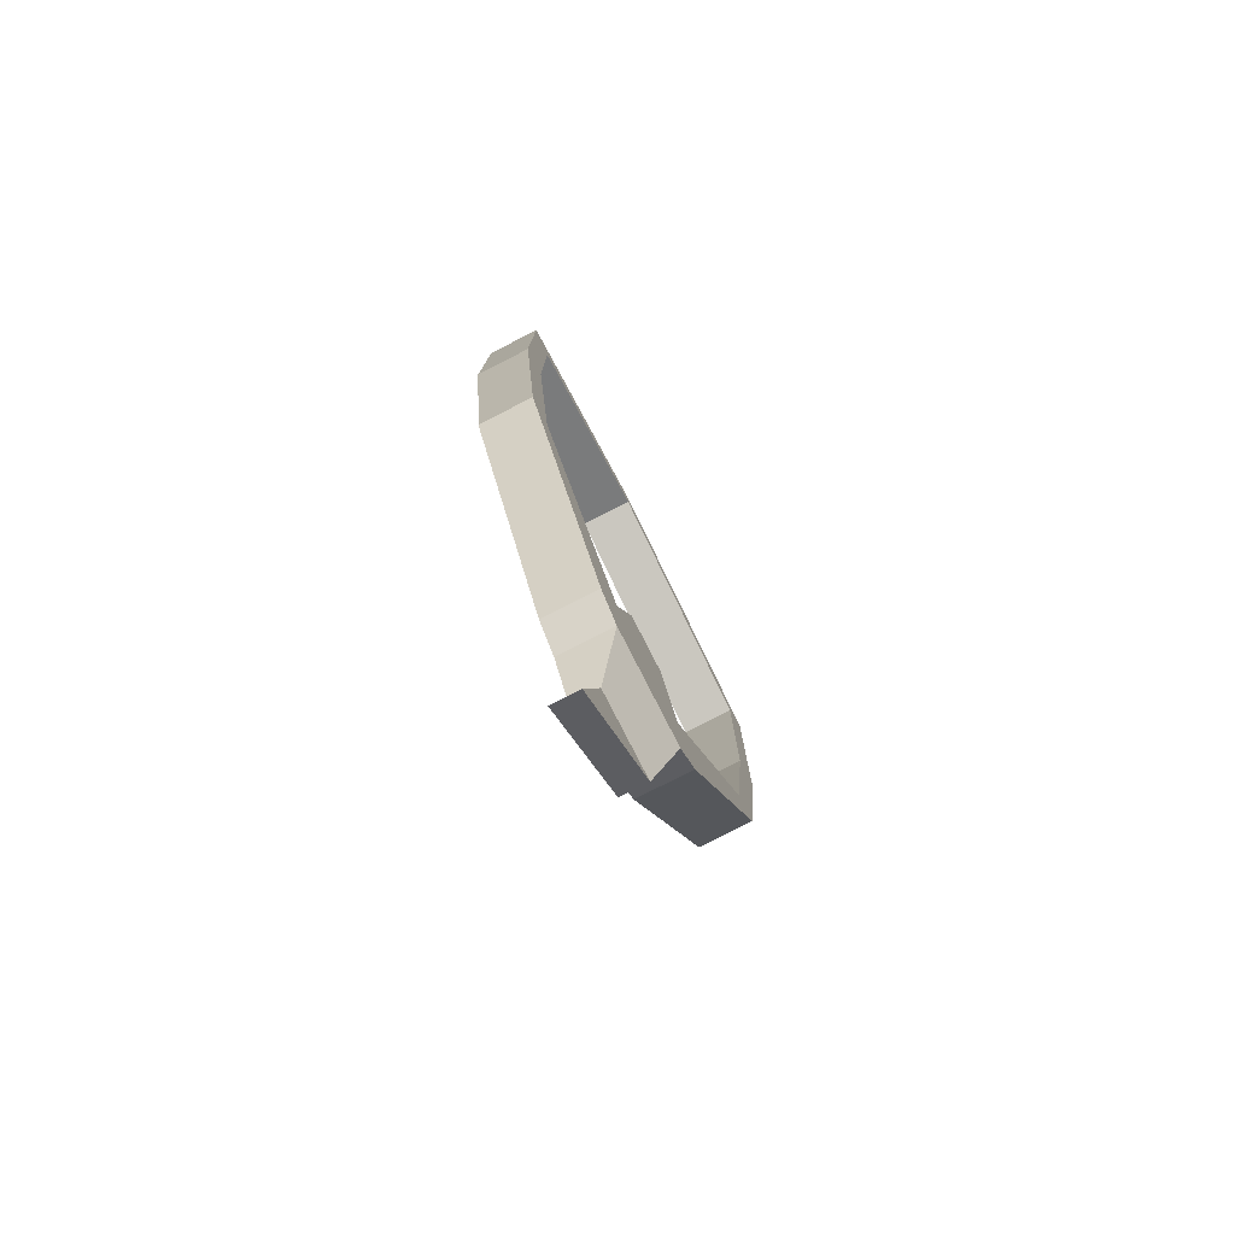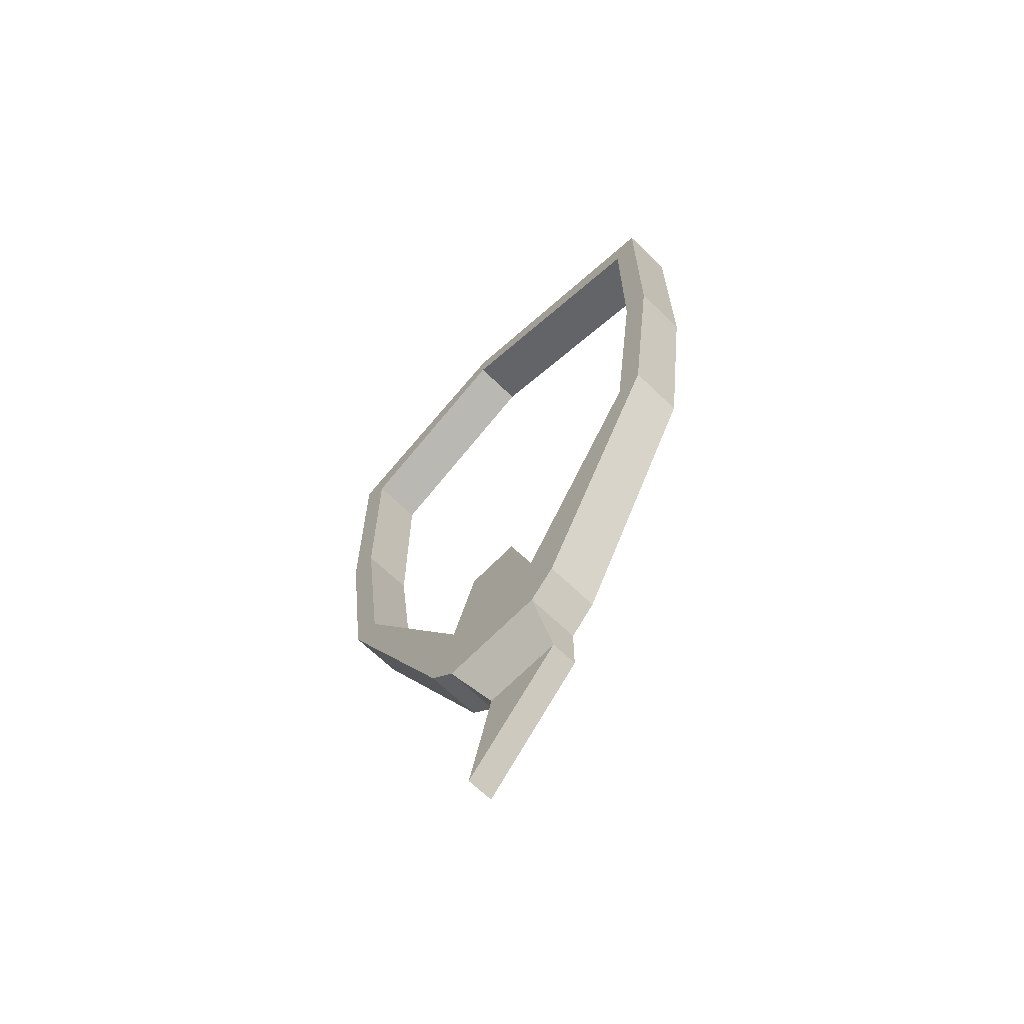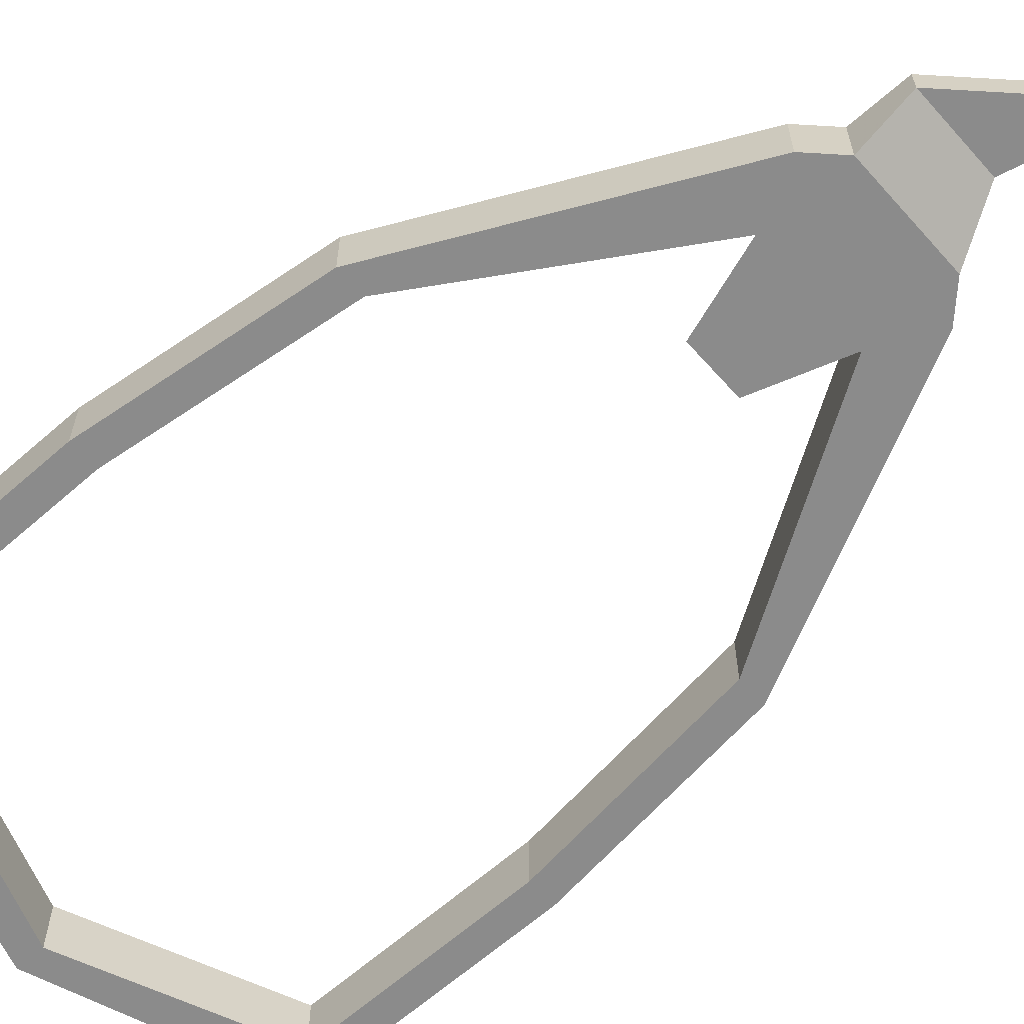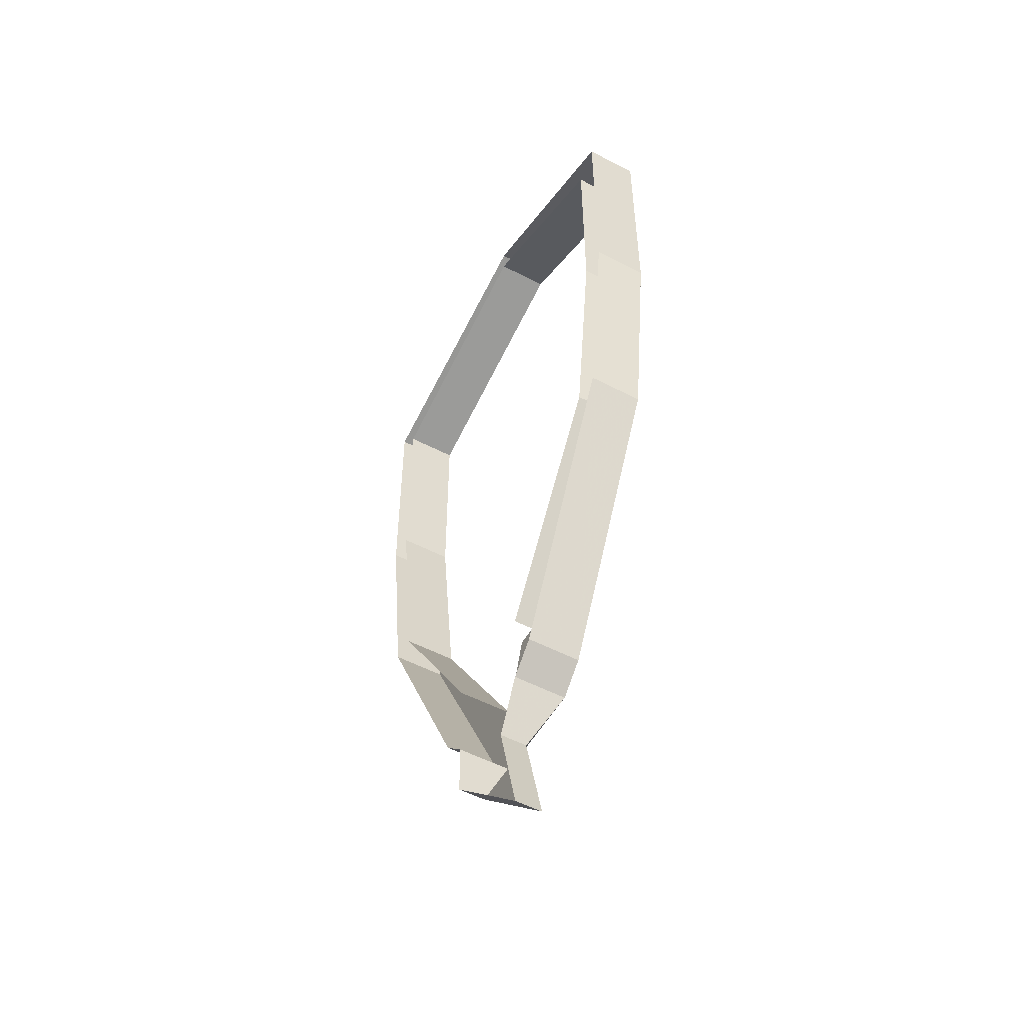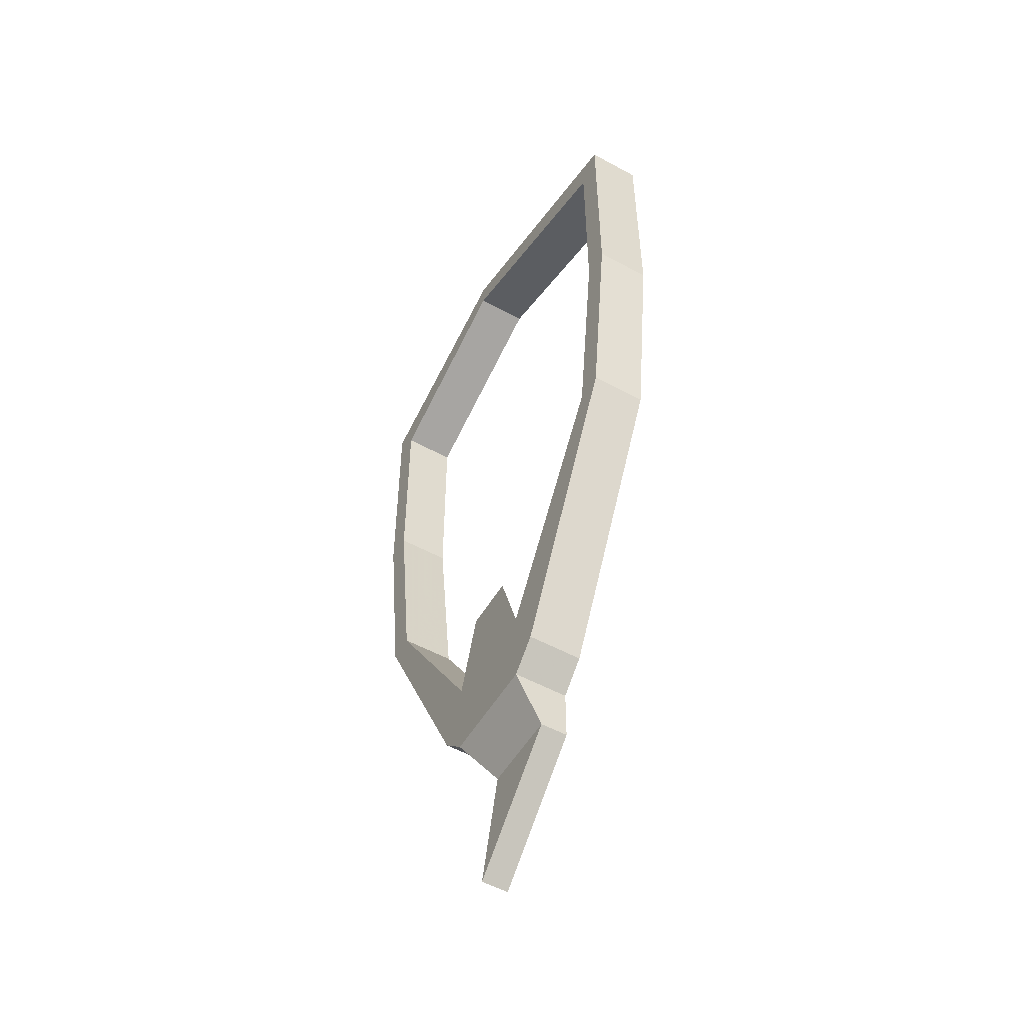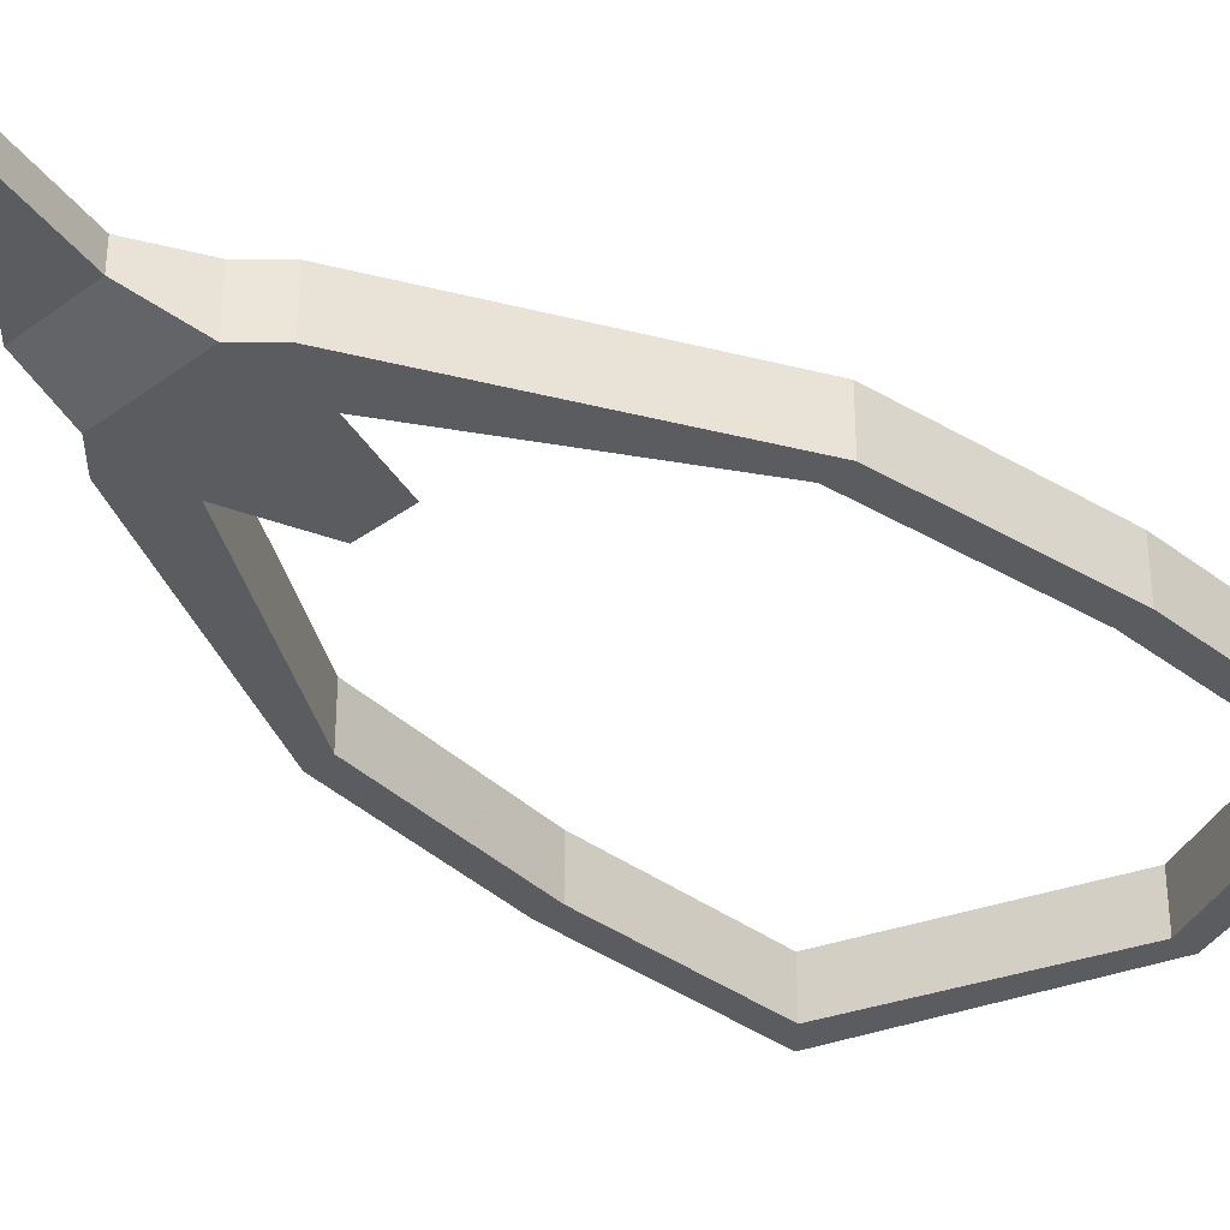
<metadata>
{"format":"obj","ext":"obj","renderer":"f3d","projection":"perspective","resolution":1024,"background":"white","views":[{"elev":-78.8,"azim":-63.0,"up":"+Z"},{"elev":-66.6,"azim":45.8,"up":"+Z"},{"elev":-63.9,"azim":131.6,"up":"+Y"},{"elev":-53.0,"azim":-119.3,"up":"+Z"},{"elev":-53.5,"azim":59.8,"up":"+Z"},{"elev":-34.6,"azim":-135.6,"up":"+Y"}]}
</metadata>
<code>
v -0.01562 -0.02344 -0.2031
v -0.007812 -0.01562 -0.2188
v 0.01562 -0.01562 -0.2188
v 0.01562 -0.02344 -0.2031
v -0.02344 -0.02344 -0.1953
v -0.02344 -0.007812 -0.1953
v -0.01562 -0.007812 -0.2031
v -0.007812 -0.007812 -0.2188
v -0.01562 -0.01562 -0.25
v -0.01562 -0.007812 -0.25
v 0.01562 -0.007812 -0.2188
v 0.01562 -0.007812 -0.2031
v 0.02344 -0.02344 -0.1953
v 0.01562 -0.02344 -0.1797
v -0.01562 -0.02344 -0.1797
v -0.05469 -0.02344 -0.1172
v -0.0625 -0.02344 -0.1172
v -0.0625 -0.007812 -0.1172
v 0.007812 -0.02344 -0.1562
v -0.007812 -0.02344 -0.1562
v 0.02344 -0.007812 -0.1953
v 0.0625 -0.02344 -0.1172
v 0.05469 -0.02344 -0.1172
v 0.05469 -0.007812 -0.1172
v 0.01562 -0.007812 -0.1797
v -0.01562 -0.007812 -0.1797
v -0.05469 -0.007812 -0.1172
v -0.0625 -0.007812 -0.05469
v -0.0625 -0.02344 -0.05469
v -0.07031 -0.02344 -0.05469
v -0.07031 -0.007812 -0.05469
v -0.0625 -0.007812 0.007812
v -0.0625 -0.02344 0.007812
v -0.07031 -0.02344 0.01562
v -0.07031 -0.007812 0.01562
v -0.007812 -0.007812 0.03125
v -0.007812 -0.02344 0.03125
v -0.007812 -0.02344 0.03906
v -0.007812 -0.007812 0.03906
v 0.0625 -0.007812 0.007812
v 0.0625 -0.02344 0.007812
v 0.07031 -0.02344 0.01562
v 0.07031 -0.007812 0.01562
v 0.0625 -0.007812 -0.05469
v 0.0625 -0.02344 -0.05469
v 0.07031 -0.02344 -0.05469
v 0.07031 -0.007812 -0.05469
v 0.0625 -0.007812 -0.1172
f 1 2 3
f 1 3 4
f 1 4 5
f 1 5 6
f 1 6 7
f 1 7 2
f 2 7 8
f 2 8 9
f 2 9 3
f 3 9 10
f 3 10 11
f 3 11 4
f 4 11 12
f 4 12 13
f 4 13 5
f 5 13 14
f 5 14 15
f 14 19 20
f 14 20 15
f 12 21 13
f 8 10 9
f 5 15 16
f 5 16 17
f 5 17 18
f 5 18 6
f 13 21 22
f 13 22 14
f 14 22 23
f 14 23 24
f 14 24 25
f 26 27 16
f 26 16 15
f 27 28 29
f 27 29 16
f 16 29 17
f 17 29 30
f 17 30 31
f 17 31 18
f 28 32 33
f 28 33 29
f 29 33 30
f 30 33 34
f 30 34 35
f 30 35 31
f 32 36 37
f 32 37 33
f 33 37 34
f 34 37 38
f 34 38 39
f 34 39 35
f 36 40 41
f 36 41 37
f 37 41 38
f 38 41 42
f 38 42 43
f 38 43 39
f 40 44 45
f 40 45 41
f 41 45 42
f 42 45 46
f 42 46 47
f 42 47 43
f 44 24 23
f 44 23 45
f 45 23 46
f 46 23 22
f 46 22 48
f 46 48 47
f 21 48 22

</code>
